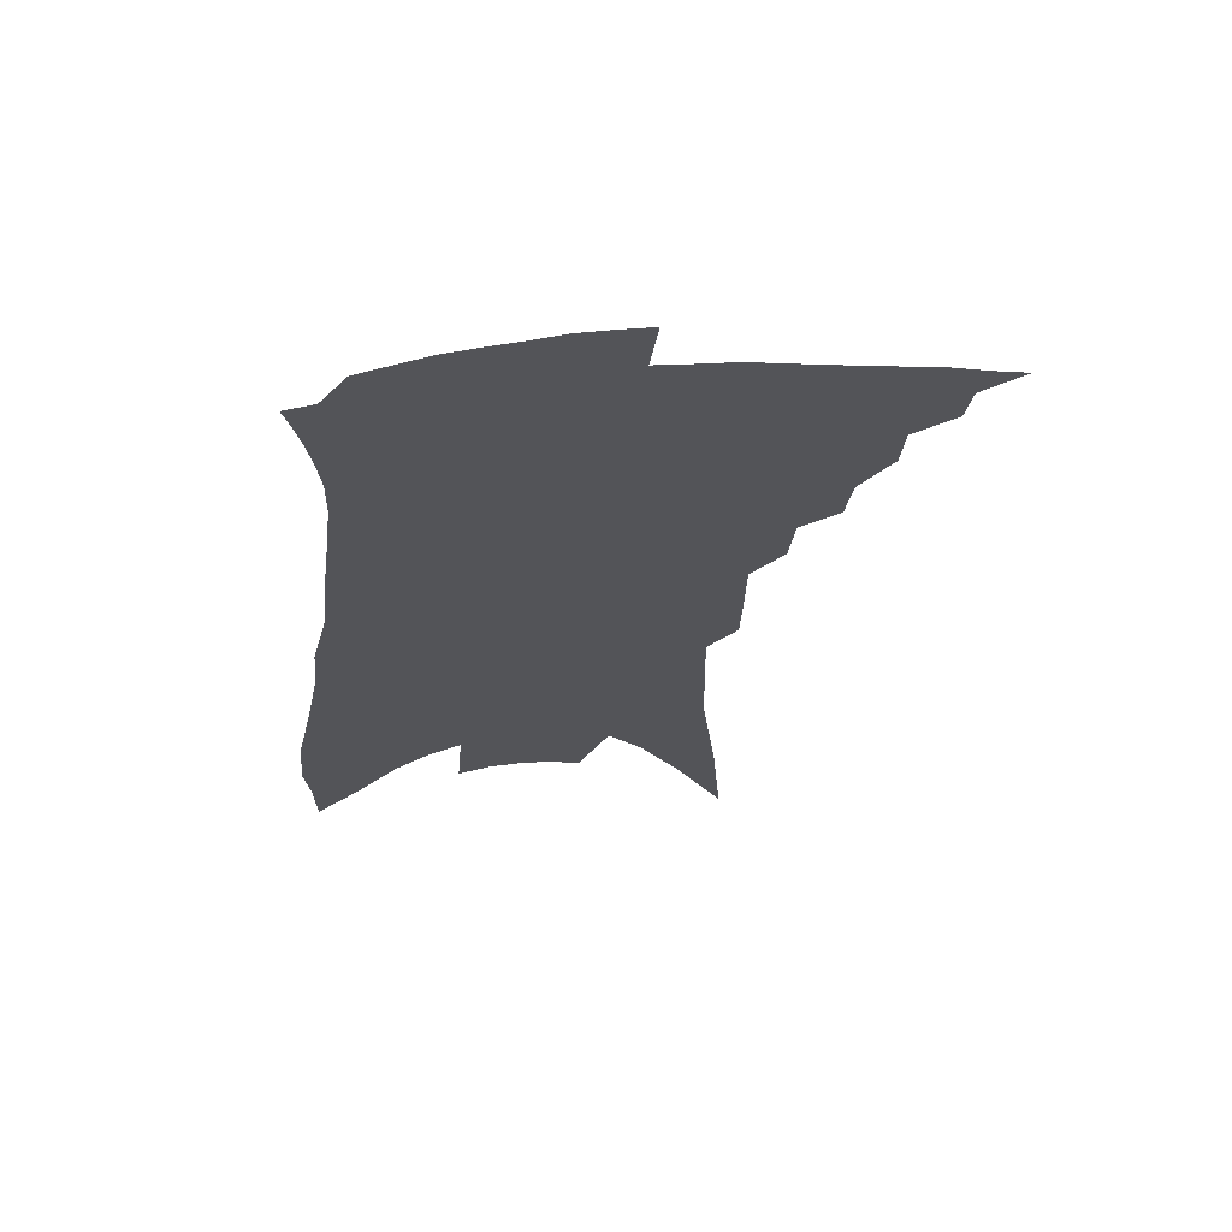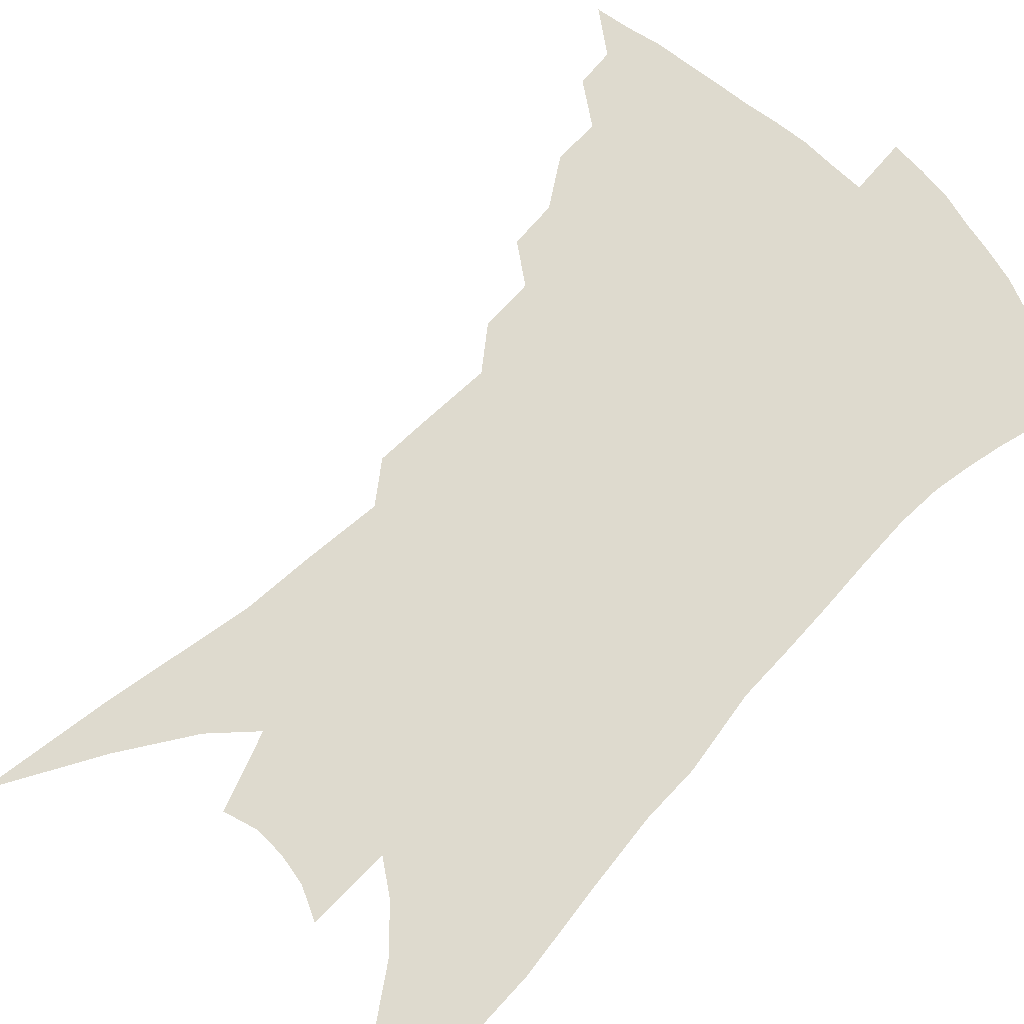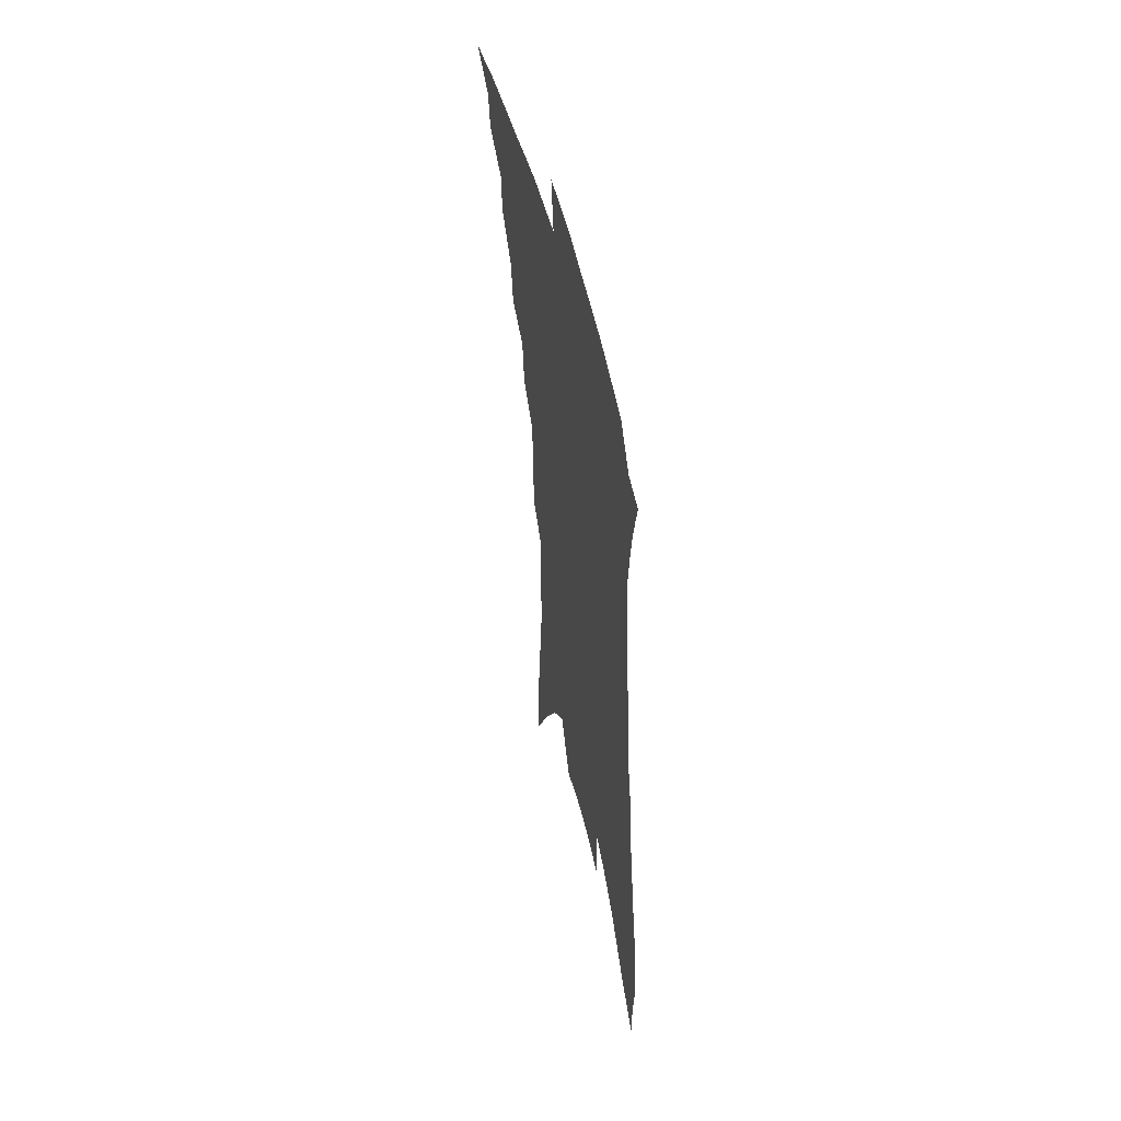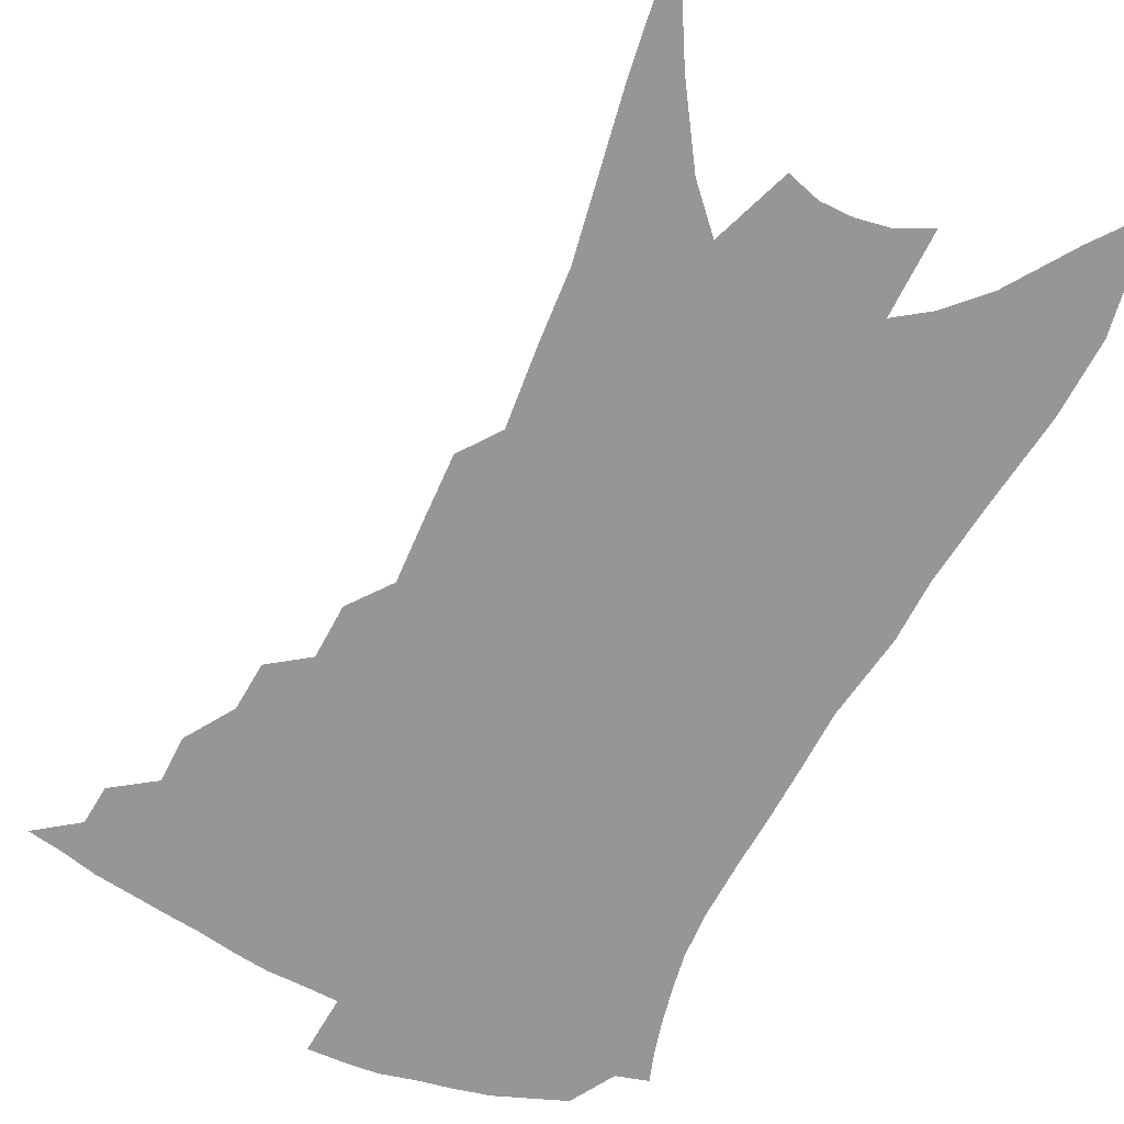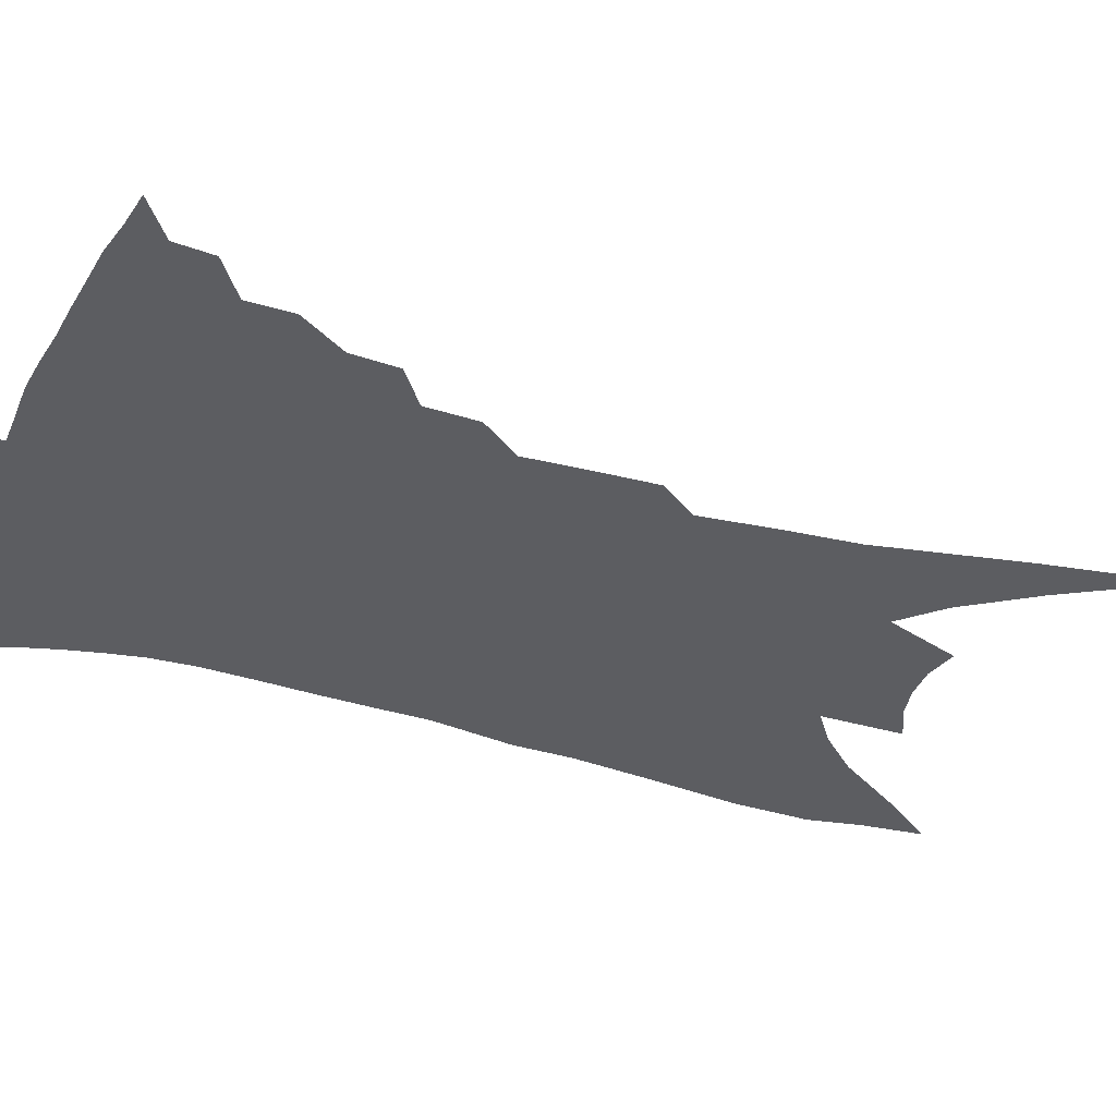
<metadata>
{"format":"obj","ext":"obj","renderer":"f3d","projection":"perspective","resolution":1024,"background":"white","views":[{"elev":65.7,"azim":175.1,"up":"+Y"},{"elev":71.2,"azim":48.5,"up":"+Z"},{"elev":55.0,"azim":76.1,"up":"+Y"},{"elev":-67.9,"azim":-22.2,"up":"+Z"},{"elev":-36.9,"azim":-106.3,"up":"+Z"}]}
</metadata>
<code>
v 476 363.5 0
v 491.7 342.6 0
v 489.8 354.9 0
v 487 366.1 0
v 506.6 319.9 0
v 505.5 334.4 0
v 503.3 346.6 0
v 500.7 357.6 0
v 497.9 369.5 0
v 519.4 290.5 0
v 517.3 305.6 0
v 518.5 326.2 0
v 516.6 338.4 0
v 514.1 349.3 0
v 511.5 360.4 0
v 509.2 371.6 0
v 533.9 265.8 0
v 532.1 282.7 0
v 530.9 300 0
v 531 318.4 0
v 529.1 329.6 0
v 527.2 340.8 0
v 525.1 351.7 0
v 523 362.5 0
v 520.4 373.9 0
v 545.8 213.3 0
v 545.2 232.3 0
v 544.7 253.7 0
v 543.9 274.7 0
v 543.1 292.5 0
v 541.8 306.9 0
v 541.2 321.7 0
v 539.6 332.4 0
v 537.7 343 0
v 535.8 353.7 0
v 533.8 364.6 0
v 531.6 375.9 0
v 546.5 61.49 0
v 549.8 104.6 0
v 555.1 153.4 0
v 555.1 176.5 0
v 555.8 201.7 0
v 555.6 223.3 0
v 555.5 245.1 0
v 554.1 261.6 0
v 554 283.2 0
v 552.9 297.1 0
v 551.9 310.8 0
v 551.2 323.6 0
v 549.9 334.5 0
v 548.1 344.9 0
v 546.5 355.6 0
v 544.8 366.6 0
v 542.6 378.4 0
v 562.5 95.78 0
v 565 136.2 0
v 565.5 163.9 0
v 565.8 189.9 0
v 566.5 215.9 0
v 565.8 235.1 0
v 564.4 250 0
v 564.1 271.1 0
v 563.2 286.3 0
v 562.7 301.2 0
v 562.1 314.7 0
v 561.3 326.1 0
v 560.4 336.4 0
v 559.3 346.8 0
v 557.2 357.2 0
v 556 368 0
v 553.6 380.5 0
v 575.6 119.4 0
v 576.5 152.9 0
v 575.8 175.5 0
v 575.8 200.9 0
v 575.9 223.3 0
v 574.8 240.9 0
v 573.9 257.9 0
v 573.6 277 0
v 572.9 291.5 0
v 572.2 304.5 0
v 571.6 316.2 0
v 570.7 326.7 0
v 571.3 339.2 0
v 569.9 348.5 0
v 569.1 358.4 0
v 566.9 369.5 0
v 565 381.2 0
v 586.6 133 0
v 586.5 161.6 0
v 585.5 186.1 0
v 584.5 205.4 0
v 584.9 226.9 0
v 583.7 246.1 0
v 582.9 261.8 0
v 582.6 281.4 0
v 581.8 292.9 0
v 581.5 306.3 0
v 581.5 319.3 0
v 580.8 329.2 0
v 580.6 339.5 0
v 579.9 349.4 0
v 579.1 359.5 0
v 578 369.9 0
v 575.9 382.2 0
v 573.4 400.5 0
v 597.3 109.4 0
v 596.7 141.2 0
v 595.9 164.2 0
v 594.5 187.6 0
v 594.1 194.8 0
v 593.2 230 0
v 592.4 244.6 0
v 591.8 267.6 0
v 591.3 282.1 0
v 591 296.3 0
v 590.7 308.4 0
v 590.7 320.6 0
v 590.7 331.2 0
v 590.3 340.3 0
v 590.2 350.4 0
v 589.4 360.4 0
v 588.2 371.4 0
v 586.5 384.5 0
v 584.3 400.8 0
v 607.5 113.2 0
v 606.5 142.4 0
v 605.3 168 0
v 604.1 188.3 0
v 603.6 213.2 0
v 601.8 233.5 0
v 601.2 249.5 0
v 600.5 267.6 0
v 600 283.3 0
v 599.7 296.2 0
v 599.6 307.7 0
v 599.7 320.3 0
v 599.8 330.9 0
v 600.1 341.2 0
v 600 350.8 0
v 599.7 360.7 0
v 598.8 371.8 0
v 597.6 384.4 0
v 595.3 400.5 0
v 617.8 113.9 0
v 616.3 142.5 0
v 614.6 169.4 0
v 613.3 192.4 0
v 612.2 213.9 0
v 610.8 231.4 0
v 609.7 252.6 0
v 609.2 267 0
v 608.6 283.1 0
v 608.4 296.4 0
v 608.5 309.3 0
v 608.7 320.8 0
v 609.2 331.8 0
v 609.5 341.5 0
v 609.8 350.9 0
v 609.8 360.8 0
v 609.5 371.3 0
v 609 382.6 0
v 606.8 398.4 0
v 628.2 112.7 0
v 626.7 137.7 0
v 624.2 167.1 0
v 622.5 191.2 0
v 621 213.5 0
v 619.3 234.5 0
v 618.8 249.2 0
v 617.7 267.5 0
v 617.2 282.3 0
v 616.9 296.6 0
v 617.1 308.2 0
v 617.4 320.5 0
v 618 331.5 0
v 618.6 340.8 0
v 619.9 350.9 0
v 620.4 360.2 0
v 620.1 370.4 0
v 619.8 381.4 0
v 617.8 397 0
v 639 108.4 0
v 636.9 135.3 0
v 634.4 163 0
v 631.5 191.9 0
v 630.2 210.6 0
v 628.9 229.3 0
v 627.8 246.9 0
v 626.8 263.9 0
v 626.3 278.6 0
v 625.8 293.4 0
v 625.7 307.1 0
v 626 321.2 0
v 626.8 330.5 0
v 627.5 339.6 0
v 629.1 350.8 0
v 629.9 359.6 0
v 630.4 369 0
v 630.9 378.7 0
v 628.6 395.1 0
v 648 128.6 0
v 645.3 155.7 0
v 642.3 182.9 0
v 640.1 205.4 0
v 638 226.4 0
v 637 243.3 0
v 636.1 259.7 0
v 635.8 273.8 0
v 634.5 291.3 0
v 634.1 306.5 0
v 634.6 318.4 0
v 635.3 329.8 0
v 636.5 339.7 0
v 637.8 349.6 0
v 639 358.8 0
v 639.9 367.9 0
v 640.5 377.7 0
v 639.7 391.6 0
v 660.3 117.6 0
v 657.9 143.6 0
v 653.9 172.7 0
v 652.4 193 0
v 648.9 217.7 0
v 647.4 236.3 0
v 646.1 253.8 0
v 645 270.1 0
v 643.7 286.9 0
v 643 302.5 0
v 643.5 314.7 0
v 643.6 328.6 0
v 645.1 338.1 0
v 646.4 348.6 0
v 647.9 357.7 0
v 649.4 366.7 0
v 650 376.8 0
v 650.6 388.1 0
v 675.7 98.1 0
v 672.6 126.1 0
v 668.1 156 0
v 665.6 179.5 0
v 661.5 204.9 0
v 659.8 224.2 0
v 659 241.1 0
v 656.2 261.3 0
v 653.8 280.3 0
v 653.2 295.2 0
v 652.6 310.1 0
v 652.1 324.9 0
v 653.8 335 0
v 654.8 346.9 0
v 656.8 356 0
v 658.5 365.4 0
v 659.6 375.2 0
v 690.4 81.54 0
v 690.7 101.5 0
v 692.4 118.9 0
v 689.8 143.3 0
v 683.8 173.1 0
v 679.1 198.9 0
v 677.3 218.1 0
v 671.3 244.7 0
v 669.5 262.4 0
v 667.5 280 0
v 665.1 298.2 0
v 663.1 315.8 0
v 662.7 330.5 0
v 663.8 342.3 0
v 665.5 354.3 0
v 667.4 364 0
v 669.6 373 0
v 721 391 0
f 3 4 1
f 6 7 2
f 2 7 3
f 7 8 3
f 3 8 4
f 8 9 4
f 11 12 5
f 5 12 6
f 12 13 6
f 6 13 7
f 13 14 7
f 7 14 8
f 14 15 8
f 8 15 9
f 15 16 9
f 18 19 10
f 10 19 11
f 19 20 11
f 11 20 12
f 20 21 12
f 12 21 13
f 21 22 13
f 13 22 14
f 22 23 14
f 14 23 15
f 23 24 15
f 15 24 16
f 24 25 16
f 28 29 17
f 17 29 18
f 29 30 18
f 18 30 19
f 30 31 19
f 19 31 20
f 31 32 20
f 20 32 21
f 32 33 21
f 21 33 22
f 33 34 22
f 22 34 23
f 34 35 23
f 23 35 24
f 35 36 24
f 24 36 25
f 36 37 25
f 42 43 26
f 26 43 27
f 43 44 27
f 27 44 28
f 44 45 28
f 28 45 29
f 45 46 29
f 29 46 30
f 46 47 30
f 30 47 31
f 47 48 31
f 31 48 32
f 48 49 32
f 32 49 33
f 49 50 33
f 33 50 34
f 50 51 34
f 34 51 35
f 51 52 35
f 35 52 36
f 52 53 36
f 36 53 37
f 53 54 37
f 38 55 39
f 55 56 39
f 39 56 40
f 56 57 40
f 40 57 41
f 57 58 41
f 41 58 42
f 58 59 42
f 42 59 43
f 59 60 43
f 43 60 44
f 60 61 44
f 44 61 45
f 61 62 45
f 45 62 46
f 62 63 46
f 46 63 47
f 63 64 47
f 47 64 48
f 64 65 48
f 48 65 49
f 65 66 49
f 49 66 50
f 66 67 50
f 50 67 51
f 67 68 51
f 51 68 52
f 68 69 52
f 52 69 53
f 69 70 53
f 53 70 54
f 70 71 54
f 55 72 56
f 72 73 56
f 56 73 57
f 73 74 57
f 57 74 58
f 74 75 58
f 58 75 59
f 75 76 59
f 59 76 60
f 76 77 60
f 60 77 61
f 77 78 61
f 61 78 62
f 78 79 62
f 62 79 63
f 79 80 63
f 63 80 64
f 80 81 64
f 64 81 65
f 81 82 65
f 65 82 66
f 82 83 66
f 66 83 67
f 83 84 67
f 67 84 68
f 84 85 68
f 68 85 69
f 85 86 69
f 69 86 70
f 86 87 70
f 70 87 71
f 87 88 71
f 72 89 73
f 89 90 73
f 73 90 74
f 90 91 74
f 74 91 75
f 91 92 75
f 75 92 76
f 92 93 76
f 76 93 77
f 93 94 77
f 77 94 78
f 94 95 78
f 78 95 79
f 95 96 79
f 79 96 80
f 96 97 80
f 80 97 81
f 97 98 81
f 81 98 82
f 98 99 82
f 82 99 83
f 99 100 83
f 83 100 84
f 100 101 84
f 84 101 85
f 101 102 85
f 85 102 86
f 102 103 86
f 86 103 87
f 103 104 87
f 87 104 88
f 104 105 88
f 107 108 89
f 89 108 90
f 108 109 90
f 90 109 91
f 109 110 91
f 91 110 92
f 110 111 92
f 92 111 93
f 111 112 93
f 93 112 94
f 112 113 94
f 94 113 95
f 113 114 95
f 95 114 96
f 114 115 96
f 96 115 97
f 115 116 97
f 97 116 98
f 116 117 98
f 98 117 99
f 117 118 99
f 99 118 100
f 118 119 100
f 100 119 101
f 119 120 101
f 101 120 102
f 120 121 102
f 102 121 103
f 121 122 103
f 103 122 104
f 122 123 104
f 104 123 105
f 123 124 105
f 105 124 106
f 124 125 106
f 107 126 108
f 126 127 108
f 108 127 109
f 127 128 109
f 109 128 110
f 128 129 110
f 110 129 111
f 129 130 111
f 111 130 112
f 130 131 112
f 112 131 113
f 131 132 113
f 113 132 114
f 132 133 114
f 114 133 115
f 133 134 115
f 115 134 116
f 134 135 116
f 116 135 117
f 135 136 117
f 117 136 118
f 136 137 118
f 118 137 119
f 137 138 119
f 119 138 120
f 138 139 120
f 120 139 121
f 139 140 121
f 121 140 122
f 140 141 122
f 122 141 123
f 141 142 123
f 123 142 124
f 142 143 124
f 124 143 125
f 143 144 125
f 126 145 127
f 145 146 127
f 127 146 128
f 146 147 128
f 128 147 129
f 147 148 129
f 129 148 130
f 148 149 130
f 130 149 131
f 149 150 131
f 131 150 132
f 150 151 132
f 132 151 133
f 151 152 133
f 133 152 134
f 152 153 134
f 134 153 135
f 153 154 135
f 135 154 136
f 154 155 136
f 136 155 137
f 155 156 137
f 137 156 138
f 156 157 138
f 138 157 139
f 157 158 139
f 139 158 140
f 158 159 140
f 140 159 141
f 159 160 141
f 141 160 142
f 160 161 142
f 142 161 143
f 161 162 143
f 143 162 144
f 162 163 144
f 145 164 146
f 164 165 146
f 146 165 147
f 165 166 147
f 147 166 148
f 166 167 148
f 148 167 149
f 167 168 149
f 149 168 150
f 168 169 150
f 150 169 151
f 169 170 151
f 151 170 152
f 170 171 152
f 152 171 153
f 171 172 153
f 153 172 154
f 172 173 154
f 154 173 155
f 173 174 155
f 155 174 156
f 174 175 156
f 156 175 157
f 175 176 157
f 157 176 158
f 176 177 158
f 158 177 159
f 177 178 159
f 159 178 160
f 178 179 160
f 160 179 161
f 179 180 161
f 161 180 162
f 180 181 162
f 162 181 163
f 181 182 163
f 164 183 165
f 183 184 165
f 165 184 166
f 184 185 166
f 166 185 167
f 185 186 167
f 167 186 168
f 186 187 168
f 168 187 169
f 187 188 169
f 169 188 170
f 188 189 170
f 170 189 171
f 189 190 171
f 171 190 172
f 190 191 172
f 172 191 173
f 191 192 173
f 173 192 174
f 192 193 174
f 174 193 175
f 193 194 175
f 175 194 176
f 194 195 176
f 176 195 177
f 195 196 177
f 177 196 178
f 196 197 178
f 178 197 179
f 197 198 179
f 179 198 180
f 198 199 180
f 180 199 181
f 199 200 181
f 181 200 182
f 200 201 182
f 184 202 185
f 202 203 185
f 185 203 186
f 203 204 186
f 186 204 187
f 204 205 187
f 187 205 188
f 205 206 188
f 188 206 189
f 206 207 189
f 189 207 190
f 207 208 190
f 190 208 191
f 208 209 191
f 191 209 192
f 209 210 192
f 192 210 193
f 210 211 193
f 193 211 194
f 211 212 194
f 194 212 195
f 212 213 195
f 195 213 196
f 213 214 196
f 196 214 197
f 214 215 197
f 197 215 198
f 215 216 198
f 198 216 199
f 216 217 199
f 199 217 200
f 217 218 200
f 200 218 201
f 218 219 201
f 202 220 203
f 220 221 203
f 203 221 204
f 221 222 204
f 204 222 205
f 222 223 205
f 205 223 206
f 223 224 206
f 206 224 207
f 224 225 207
f 207 225 208
f 225 226 208
f 208 226 209
f 226 227 209
f 209 227 210
f 227 228 210
f 210 228 211
f 228 229 211
f 211 229 212
f 229 230 212
f 212 230 213
f 230 231 213
f 213 231 214
f 231 232 214
f 214 232 215
f 232 233 215
f 215 233 216
f 233 234 216
f 216 234 217
f 234 235 217
f 217 235 218
f 235 236 218
f 218 236 219
f 236 237 219
f 220 238 221
f 238 239 221
f 221 239 222
f 239 240 222
f 222 240 223
f 240 241 223
f 223 241 224
f 241 242 224
f 224 242 225
f 242 243 225
f 225 243 226
f 243 244 226
f 226 244 227
f 244 245 227
f 227 245 228
f 245 246 228
f 228 246 229
f 246 247 229
f 229 247 230
f 247 248 230
f 230 248 231
f 248 249 231
f 231 249 232
f 249 250 232
f 232 250 233
f 250 251 233
f 233 251 234
f 251 252 234
f 234 252 235
f 252 253 235
f 235 253 236
f 253 254 236
f 236 254 237
f 238 255 239
f 255 256 239
f 239 256 240
f 256 257 240
f 240 257 241
f 257 258 241
f 241 258 242
f 258 259 242
f 242 259 243
f 259 260 243
f 243 260 244
f 260 261 244
f 244 261 245
f 261 262 245
f 245 262 246
f 262 263 246
f 246 263 247
f 263 264 247
f 247 264 248
f 264 265 248
f 248 265 249
f 265 266 249
f 249 266 250
f 266 267 250
f 250 267 251
f 267 268 251
f 251 268 252
f 268 269 252
f 252 269 253
f 269 270 253
f 253 270 254
f 270 271 254

</code>
